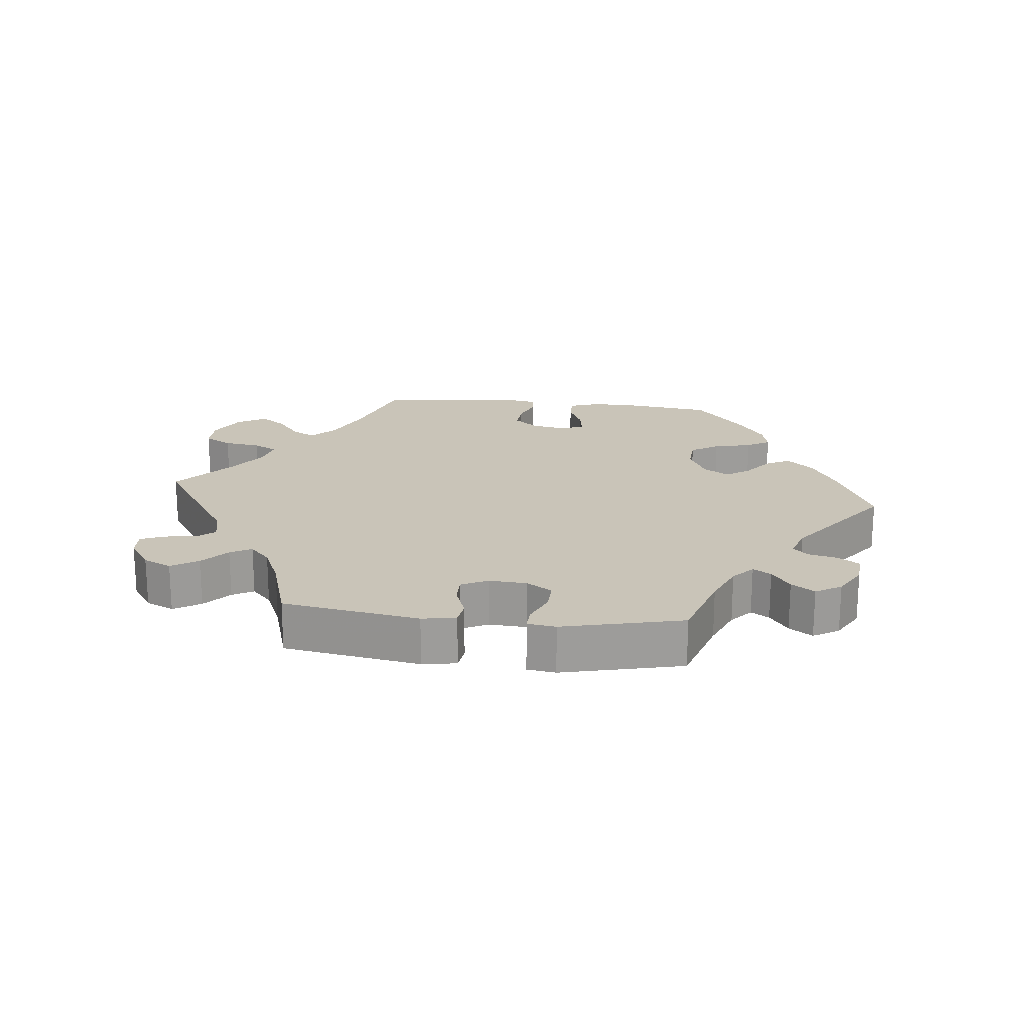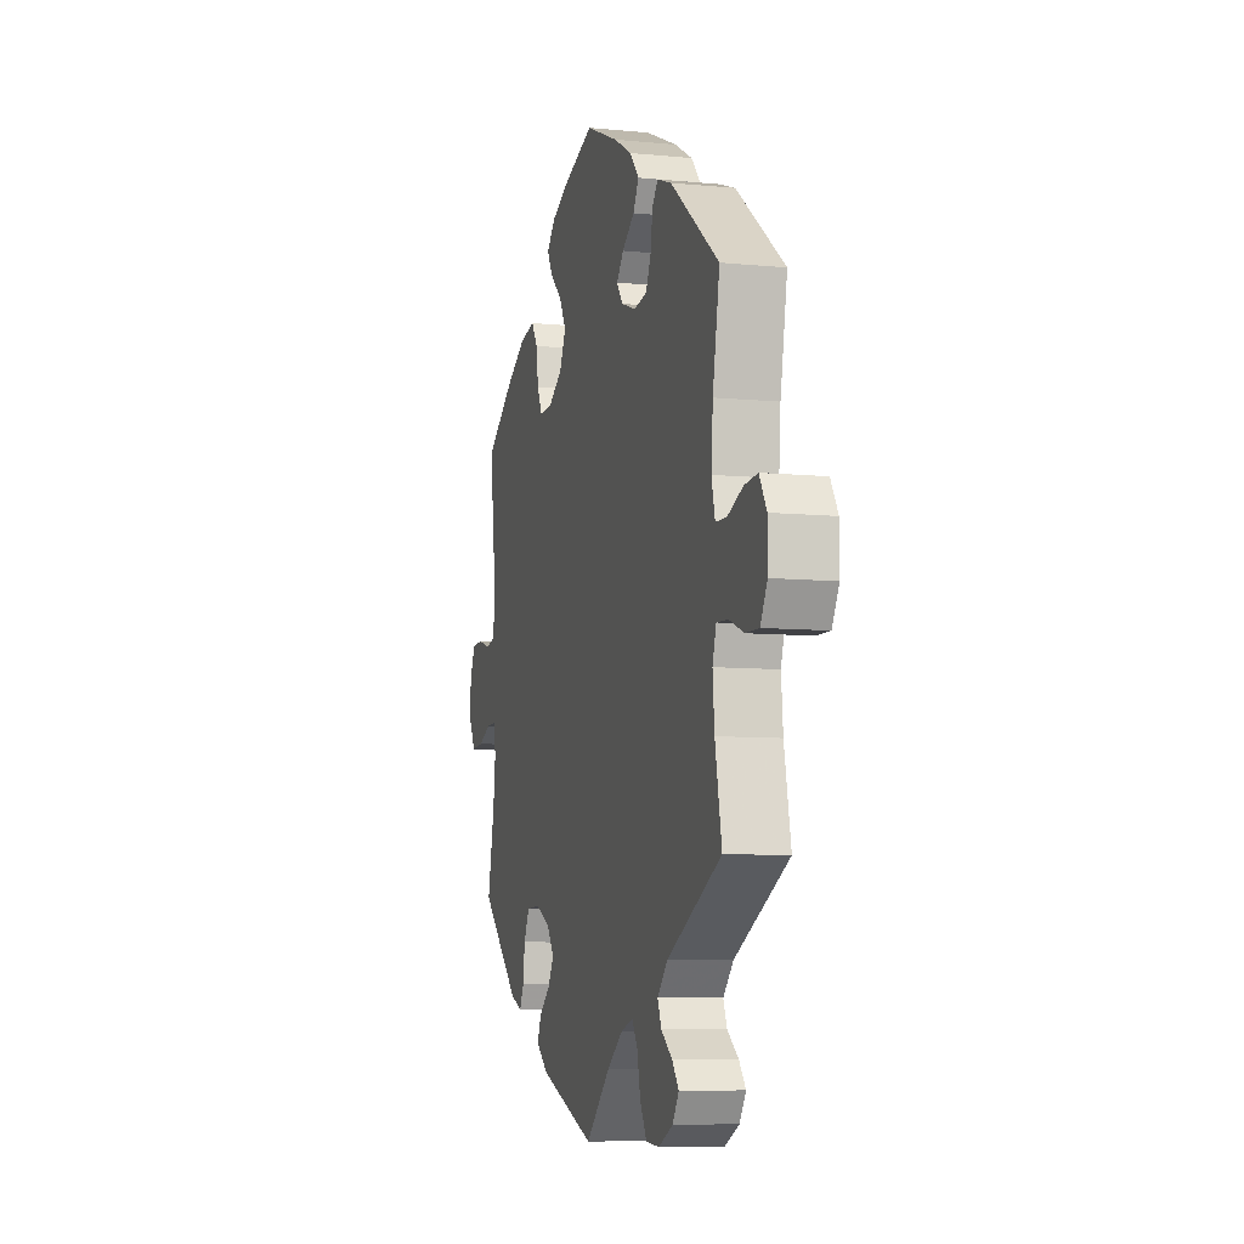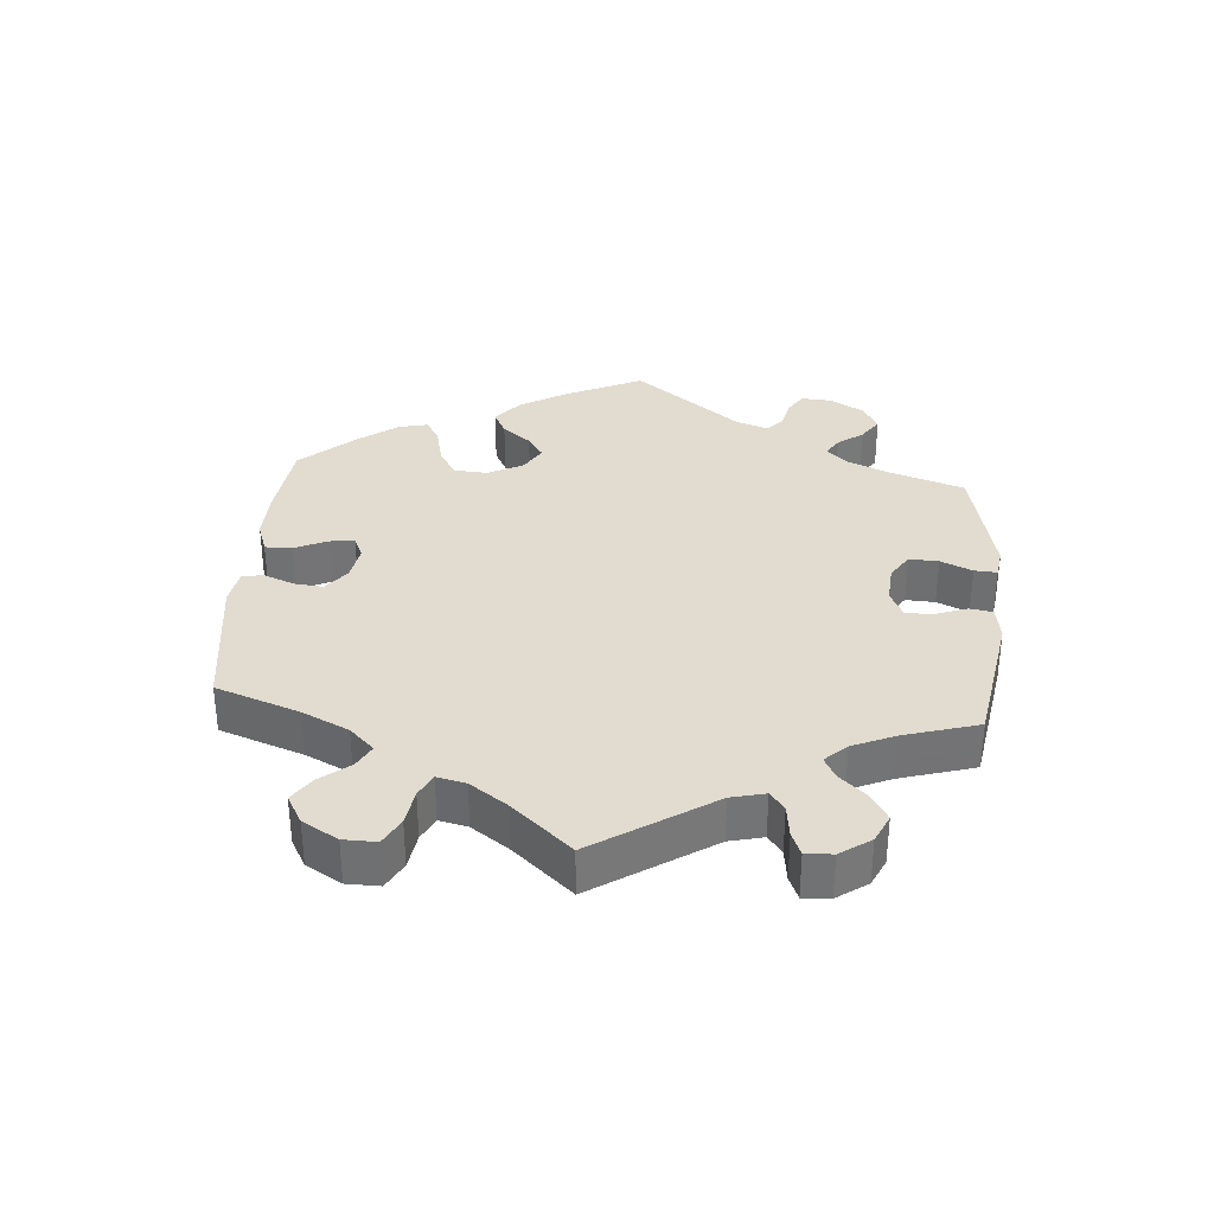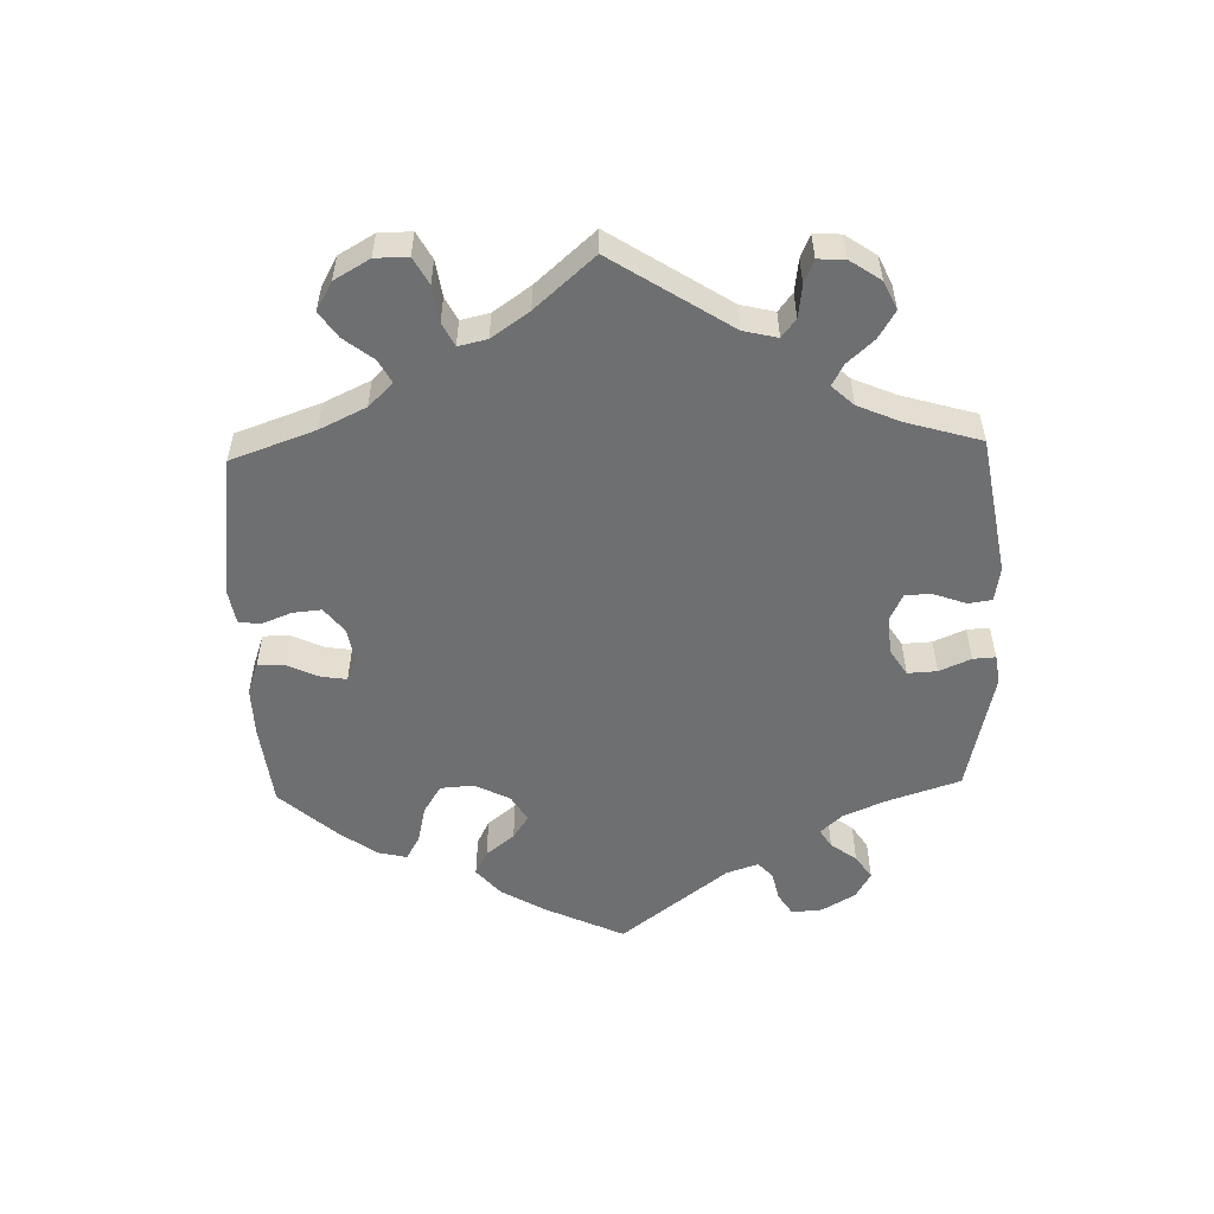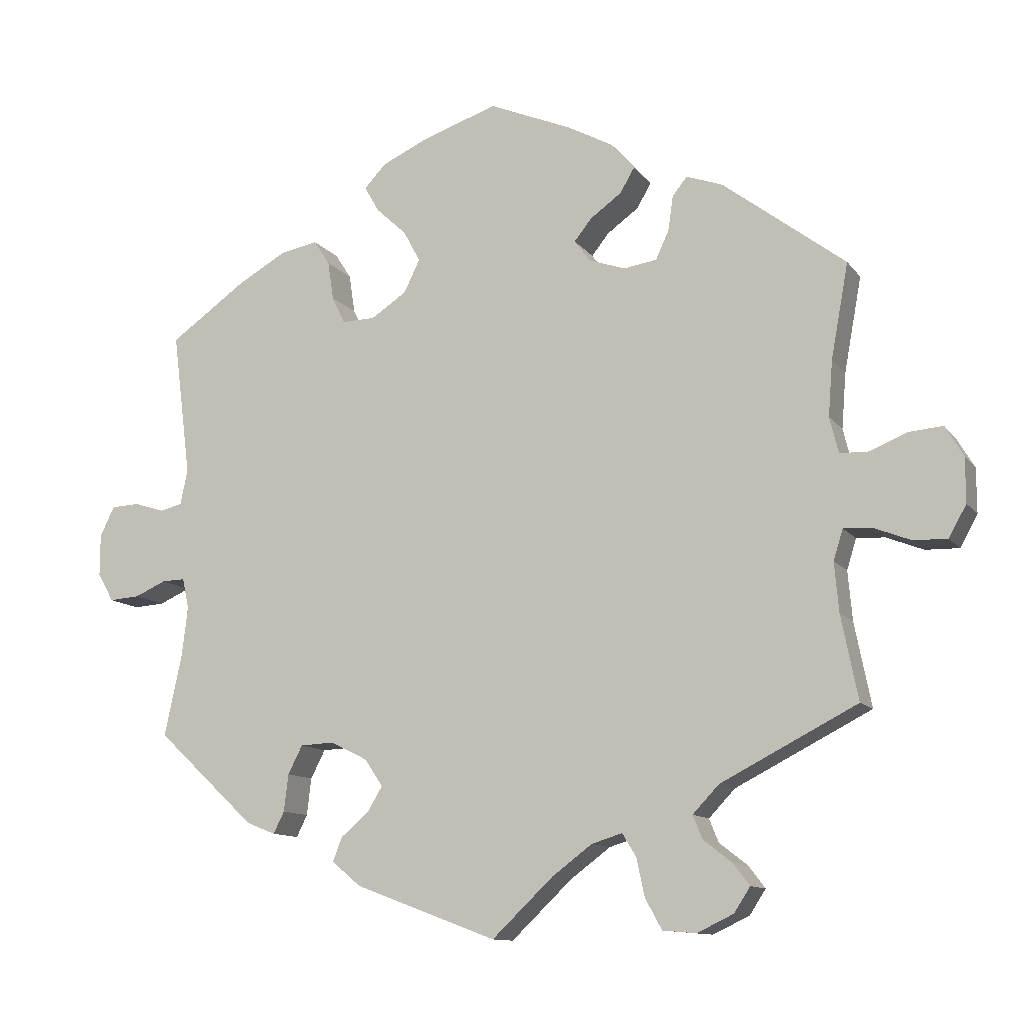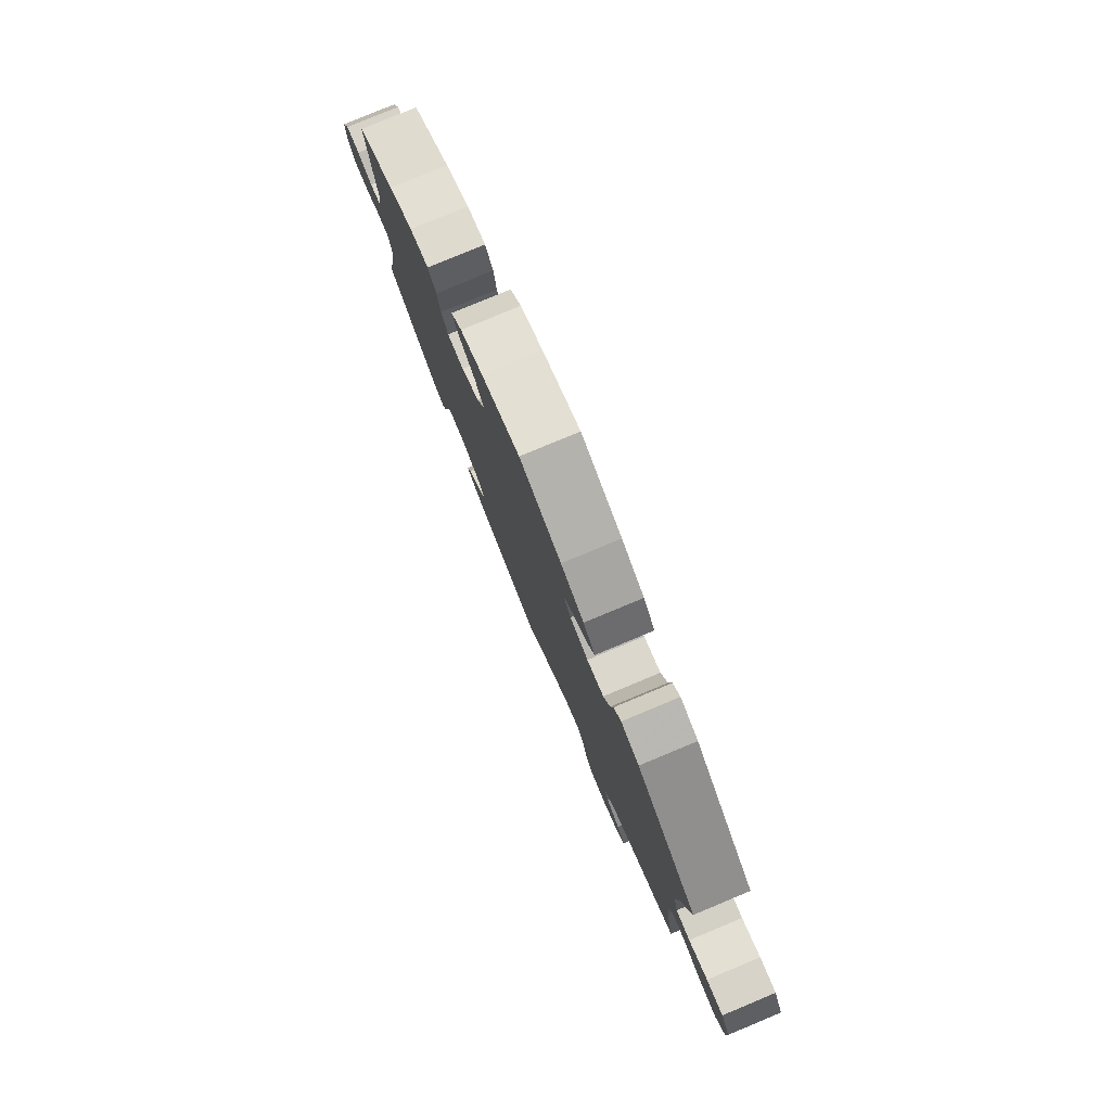
<metadata>
{"format":"obj","ext":"obj","renderer":"f3d","projection":"perspective","resolution":1024,"background":"white","views":[{"elev":20.1,"azim":-144.0,"up":"+Y"},{"elev":-7.8,"azim":74.6,"up":"+Z"},{"elev":34.4,"azim":124.5,"up":"+Y"},{"elev":-54.5,"azim":121.7,"up":"+Y"},{"elev":-11.5,"azim":22.0,"up":"+Z"},{"elev":79.7,"azim":67.4,"up":"+Z"}]}
</metadata>
<code>
v 0.477 0.07 0.16
v 0.471 0.07 0.084
v 0.483 0.07 0.035
v 0.522 0.07 0.034
v 0.574 0.07 0.055
v 0.62 0.07 0.059
v 0.645 0.07 0.017
v 0.645 0.07 -0.044
v 0.621 0.07 -0.087
v 0.575 0.07 -0.086
v 0.524 0.07 -0.066
v 0.485 0.07 -0.064
v 0.472 0.07 -0.106
v 0.478 0.07 -0.174
v 0.501 0.07 -0.289
v 0.314 0.07 -0.385
v 0.278 0.07 -0.423
v 0.291 0.07 -0.455
v 0.33 0.07 -0.485
v 0.353 0.07 -0.515
v 0.331 0.07 -0.549
v 0.281 0.07 -0.573
v 0.235 0.07 -0.569
v 0.212 0.07 -0.527
v 0.201 0.07 -0.475
v 0.182 0.07 -0.444
v 0.14 0.07 -0.457
v 0.085 0.07 -0.498
v 0.001 0.07 -0.578
v -0.194 0.07 -0.505
v -0.234 0.07 -0.472
v -0.221 0.07 -0.439
v -0.183 0.07 -0.407
v -0.162 0.07 -0.372
v -0.187 0.07 -0.335
v -0.238 0.07 -0.31
v -0.284 0.07 -0.312
v -0.304 0.07 -0.351
v -0.31 0.07 -0.402
v -0.325 0.07 -0.432
v -0.365 0.07 -0.416
v -0.501 0.07 -0.289
v -0.477 0.07 -0.176
v -0.469 0.07 -0.109
v -0.478 0.07 -0.067
v -0.51 0.07 -0.068
v -0.553 0.07 -0.087
v -0.595 0.07 -0.09
v -0.617 0.07 -0.051
v -0.617 0.07 0.006
v -0.597 0.07 0.047
v -0.559 0.07 0.049
v -0.517 0.07 0.036
v -0.486 0.07 0.043
v -0.476 0.07 0.092
v -0.501 0.07 0.289
v -0.396 0.07 0.363
v -0.329 0.07 0.401
v -0.277 0.07 0.411
v -0.255 0.07 0.377
v -0.247 0.07 0.324
v -0.229 0.07 0.287
v -0.184 0.07 0.288
v -0.135 0.07 0.32
v -0.113 0.07 0.365
v -0.136 0.07 0.408
v -0.178 0.07 0.447
v -0.198 0.07 0.482
v -0.168 0.07 0.514
v -0.107 0.07 0.542
v -0.001 0.07 0.578
v 0.113 0.07 0.53
v 0.176 0.07 0.496
v 0.208 0.07 0.459
v 0.188 0.07 0.425
v 0.145 0.07 0.394
v 0.121 0.07 0.364
v 0.142 0.07 0.335
v 0.192 0.07 0.317
v 0.238 0.07 0.324
v 0.256 0.07 0.363
v 0.263 0.07 0.411
v 0.283 0.07 0.436
v 0.333 0.07 0.418
v 0.501 0.07 0.29
v 0.477 0 0.16
v 0.471 0 0.084
v 0.483 0 0.035
v 0.522 0 0.034
v 0.574 0 0.055
v 0.62 0 0.059
v 0.645 0 0.017
v 0.645 0 -0.044
v 0.621 0 -0.087
v 0.575 0 -0.086
v 0.524 0 -0.066
v 0.485 0 -0.064
v 0.472 0 -0.106
v 0.478 0 -0.174
v 0.501 0 -0.289
v 0.314 0 -0.385
v 0.278 0 -0.423
v 0.291 0 -0.455
v 0.33 0 -0.485
v 0.353 0 -0.515
v 0.331 0 -0.549
v 0.281 0 -0.573
v 0.235 0 -0.569
v 0.212 0 -0.527
v 0.201 0 -0.475
v 0.182 0 -0.444
v 0.14 0 -0.457
v 0.085 0 -0.498
v 0.001 0 -0.578
v -0.194 0 -0.505
v -0.234 0 -0.472
v -0.221 0 -0.439
v -0.183 0 -0.407
v -0.162 0 -0.372
v -0.187 0 -0.335
v -0.238 0 -0.31
v -0.284 0 -0.312
v -0.304 0 -0.351
v -0.31 0 -0.402
v -0.325 0 -0.432
v -0.365 0 -0.416
v -0.501 0 -0.289
v -0.477 0 -0.176
v -0.469 0 -0.109
v -0.478 0 -0.067
v -0.51 0 -0.068
v -0.553 0 -0.087
v -0.595 0 -0.09
v -0.617 0 -0.051
v -0.617 0 0.006
v -0.597 0 0.047
v -0.559 0 0.049
v -0.517 0 0.036
v -0.486 0 0.043
v -0.476 0 0.092
v -0.501 0 0.289
v -0.396 0 0.363
v -0.329 0 0.401
v -0.277 0 0.411
v -0.255 0 0.377
v -0.247 0 0.324
v -0.229 0 0.287
v -0.184 0 0.288
v -0.135 0 0.32
v -0.113 0 0.365
v -0.136 0 0.408
v -0.178 0 0.447
v -0.198 0 0.482
v -0.168 0 0.514
v -0.107 0 0.542
v -0.001 0 0.578
v 0.113 0 0.53
v 0.176 0 0.496
v 0.208 0 0.459
v 0.188 0 0.425
v 0.145 0 0.394
v 0.121 0 0.364
v 0.142 0 0.335
v 0.192 0 0.317
v 0.238 0 0.324
v 0.256 0 0.363
v 0.263 0 0.411
v 0.283 0 0.436
v 0.333 0 0.418
v 0.501 0 0.29
f 84 85 1
f 81 82 83 84
f 80 81 84 1
f 79 80 1 2
f 78 79 2 3
f 73 74 75 76
f 73 76 77
f 72 73 77
f 71 72 77
f 70 71 77
f 69 70 77 78
f 66 67 68 69
f 65 66 69 78
f 58 59 60 61
f 58 61 62
f 55 56 57 58
f 54 55 58 62
f 50 51 52 53
f 50 53 54
f 49 50 54
f 46 47 48 49
f 45 46 49 54
f 44 45 54 62
f 40 41 42 43
f 38 39 40 43
f 37 38 43 44
f 36 37 44 62
f 30 31 32 33
f 28 29 30 33
f 27 28 33 34
f 26 27 34 35
f 22 23 24 25
f 22 25 26
f 21 22 26
f 18 19 20 21
f 18 21 26
f 17 18 26 35
f 14 15 16
f 13 14 16 17
f 12 13 17 35
f 8 9 10 11
f 8 11 12
f 7 8 12
f 4 5 6 7
f 3 4 7 12
f 64 65 78 3
f 35 36 62 63
f 35 63 64
f 3 12 35 64
f 86 170 169
f 169 168 167 166
f 86 169 166 165
f 87 86 165 164
f 88 87 164 163
f 161 160 159 158
f 162 161 158
f 162 158 157
f 162 157 156
f 162 156 155
f 163 162 155 154
f 154 153 152 151
f 163 154 151 150
f 146 145 144 143
f 147 146 143
f 143 142 141 140
f 147 143 140 139
f 138 137 136 135
f 139 138 135
f 139 135 134
f 134 133 132 131
f 139 134 131 130
f 147 139 130 129
f 128 127 126 125
f 128 125 124 123
f 129 128 123 122
f 147 129 122 121
f 118 117 116 115
f 118 115 114 113
f 119 118 113 112
f 120 119 112 111
f 110 109 108 107
f 111 110 107
f 111 107 106
f 106 105 104 103
f 111 106 103
f 120 111 103 102
f 101 100 99
f 102 101 99 98
f 120 102 98 97
f 96 95 94 93
f 97 96 93
f 97 93 92
f 92 91 90 89
f 97 92 89 88
f 88 163 150 149
f 148 147 121 120
f 149 148 120
f 149 120 97 88
f 1 86 87 2
f 2 87 88 3
f 3 88 89 4
f 4 89 90 5
f 5 90 91 6
f 6 91 92 7
f 7 92 93 8
f 8 93 94 9
f 9 94 95 10
f 10 95 96 11
f 11 96 97 12
f 12 97 98 13
f 13 98 99 14
f 14 99 100 15
f 15 100 101 16
f 16 101 102 17
f 17 102 103 18
f 18 103 104 19
f 19 104 105 20
f 20 105 106 21
f 21 106 107 22
f 22 107 108 23
f 23 108 109 24
f 24 109 110 25
f 25 110 111 26
f 26 111 112 27
f 27 112 113 28
f 28 113 114 29
f 29 114 115 30
f 30 115 116 31
f 31 116 117 32
f 32 117 118 33
f 33 118 119 34
f 34 119 120 35
f 35 120 121 36
f 36 121 122 37
f 37 122 123 38
f 38 123 124 39
f 39 124 125 40
f 40 125 126 41
f 41 126 127 42
f 42 127 128 43
f 43 128 129 44
f 44 129 130 45
f 45 130 131 46
f 46 131 132 47
f 47 132 133 48
f 48 133 134 49
f 49 134 135 50
f 50 135 136 51
f 51 136 137 52
f 52 137 138 53
f 53 138 139 54
f 54 139 140 55
f 55 140 141 56
f 56 141 142 57
f 57 142 143 58
f 58 143 144 59
f 59 144 145 60
f 60 145 146 61
f 61 146 147 62
f 62 147 148 63
f 63 148 149 64
f 64 149 150 65
f 65 150 151 66
f 66 151 152 67
f 67 152 153 68
f 68 153 154 69
f 69 154 155 70
f 70 155 156 71
f 71 156 157 72
f 72 157 158 73
f 73 158 159 74
f 74 159 160 75
f 75 160 161 76
f 76 161 162 77
f 77 162 163 78
f 78 163 164 79
f 79 164 165 80
f 80 165 166 81
f 81 166 167 82
f 82 167 168 83
f 83 168 169 84
f 84 169 170 85
f 85 170 86 1

</code>
